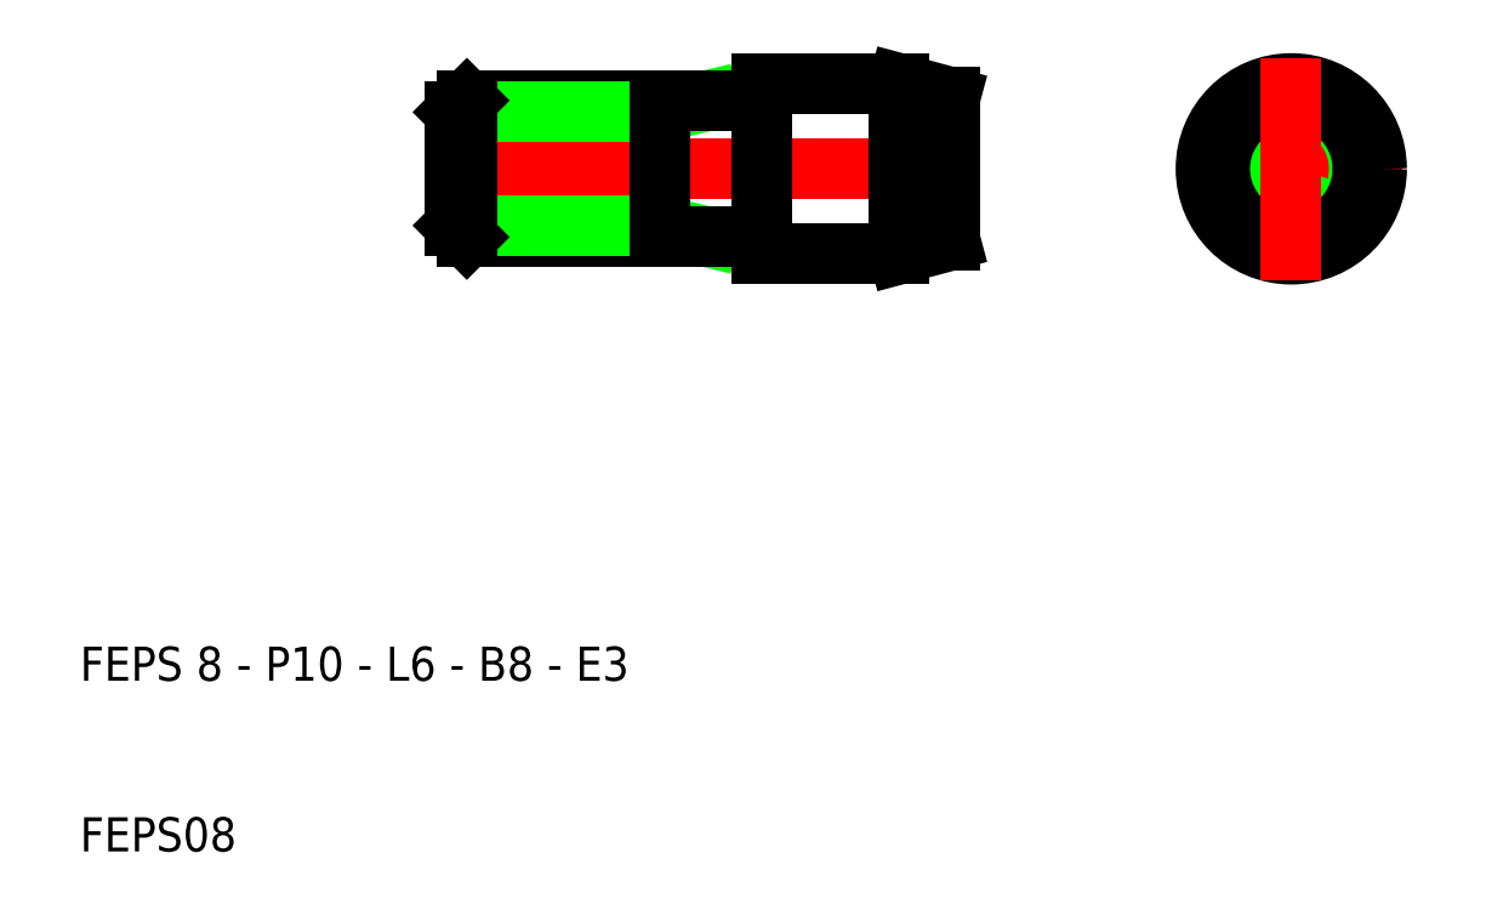
<metadata>
{"format":"dxf","ext":"dxf","renderer":"ezdxf+matplotlib","layout":"modelspace","background":"white","min_lineweight":24,"dpi":150}
</metadata>
<code>
0
SECTION
2
ENTITIES
0
LINE
8
CENTER
10
74.5
20
50
30
0
11
87.5
21
50
31
0
0
CIRCLE
8
0
10
81
20
50
30
0
40
4
0
ARC
8
0
10
81
20
50
30
0
40
3.233
50
120
51
30
0
CIRCLE
8
0
10
81
20
50
30
0
40
5
0
CIRCLE
8
0
10
81
20
50
30
0
40
4.196
0
TEXT
8
0
10
10
20
10
30
0
40
2
1
FEPS08
0
TEXT
8
0
10
10
20
20
30
0
40
2
1
FEPS 8 - P10 - L6 - B8 - E3
0
LINE
8
0
10
44
20
53.32
30
0
11
46.82
21
54
31
0
0
LINE
8
0
10
44
20
46.68
30
0
11
46.82
21
46
31
0
0
LINE
8
CENTER
10
30.5
20
50
30
0
11
62.5
21
50
31
0
0
LINE
8
0
10
32.68
20
46
30
0
11
50
21
46
31
0
0
LINE
8
0
10
32.68
20
54
30
0
11
50
21
54
31
0
0
LINE
8
0
10
32
20
53.32
30
0
11
44
21
53.32
31
0
0
LINE
8
0
10
32
20
46.68
30
0
11
44
21
46.68
31
0
0
LINE
8
0
10
32.68
20
54
30
0
11
32.68
21
46
31
0
0
LINE
8
0
10
44
20
54
30
0
11
44
21
46
31
0
0
LINE
8
0
10
50
20
55
30
0
11
58
21
55
31
0
0
LINE
8
0
10
50
20
45
30
0
11
58
21
45
31
0
0
LINE
8
0
10
50
20
54
30
0
11
50
21
46
31
0
0
LINE
8
0
10
50
20
46
30
0
11
50
21
45
31
0
0
LINE
8
0
10
50
20
54
30
0
11
50
21
55
31
0
0
LINE
8
0
10
58
20
55
30
0
11
58
21
45
31
0
0
LINE
8
0
10
61
20
54.2
30
0
11
61
21
45.8
31
0
0
LINE
8
0
10
58
20
45
30
0
11
61
21
45.8
31
0
0
LINE
8
0
10
58
20
55
30
0
11
61
21
54.2
31
0
0
LINE
8
CENTER
10
81
20
56.5
30
0
11
81
21
43.5
31
0
0
LINE
8
0
10
32
20
53.32
30
0
11
32
21
46.68
31
0
0
LINE
8
0
10
32.68
20
54
30
0
11
32
21
53.32
31
0
0
LINE
8
0
10
32
20
46.68
30
0
11
32.68
21
46
31
0
0
ENDSEC
0
EOF

</code>
